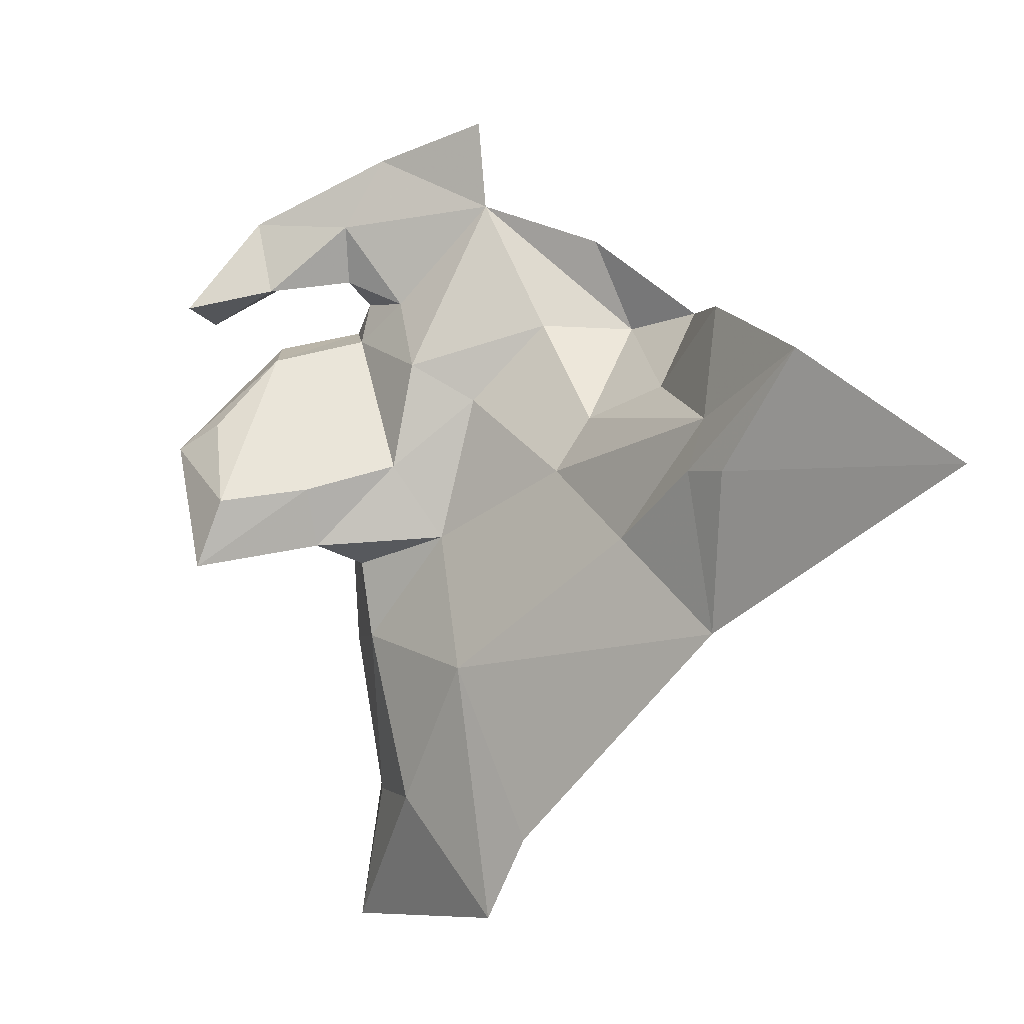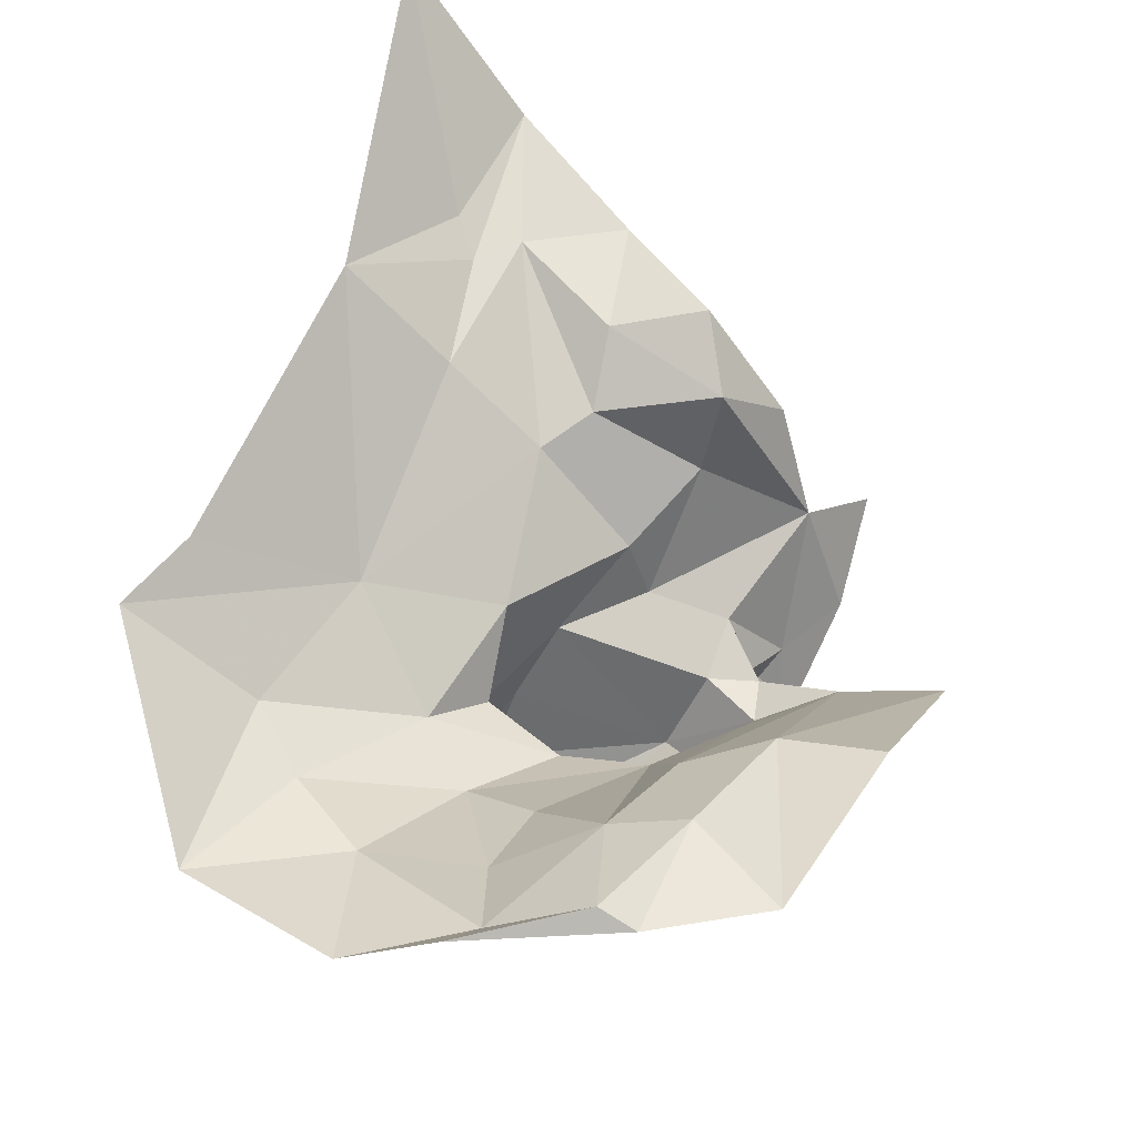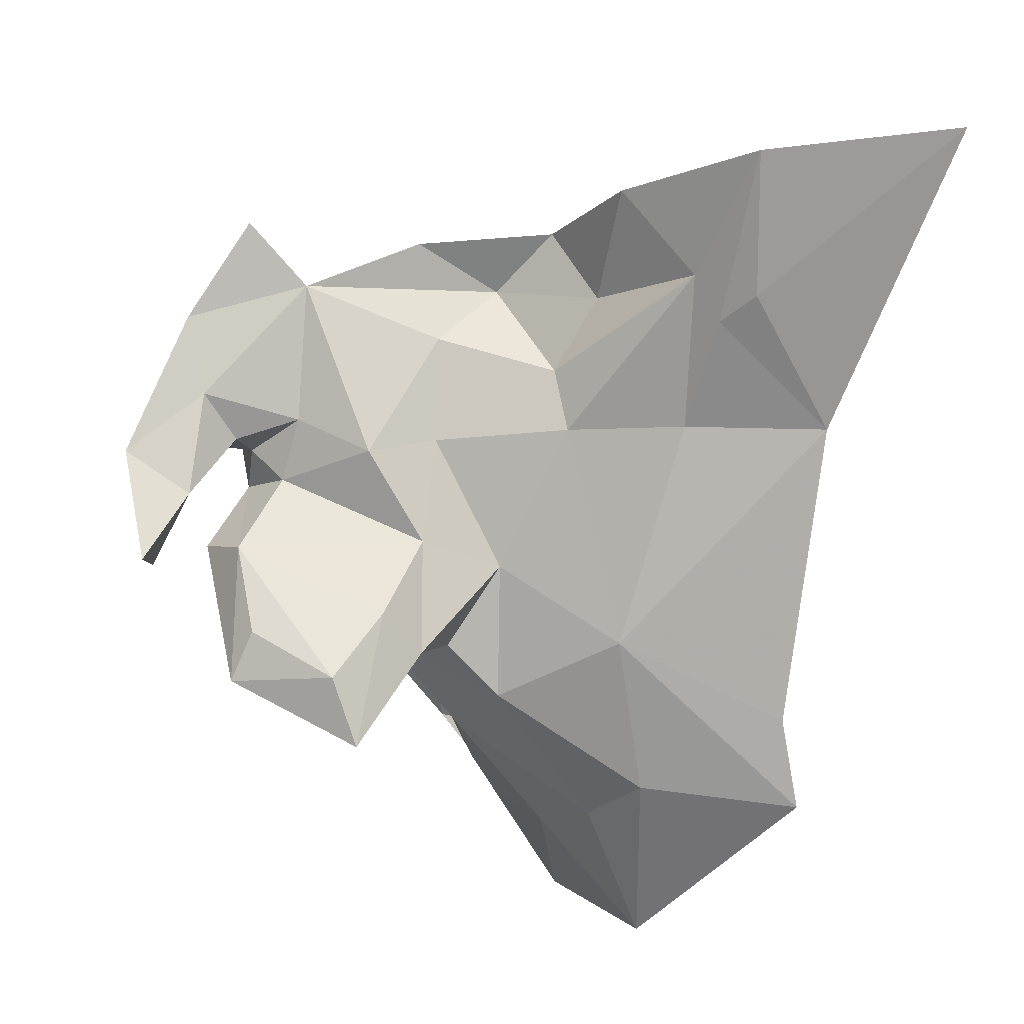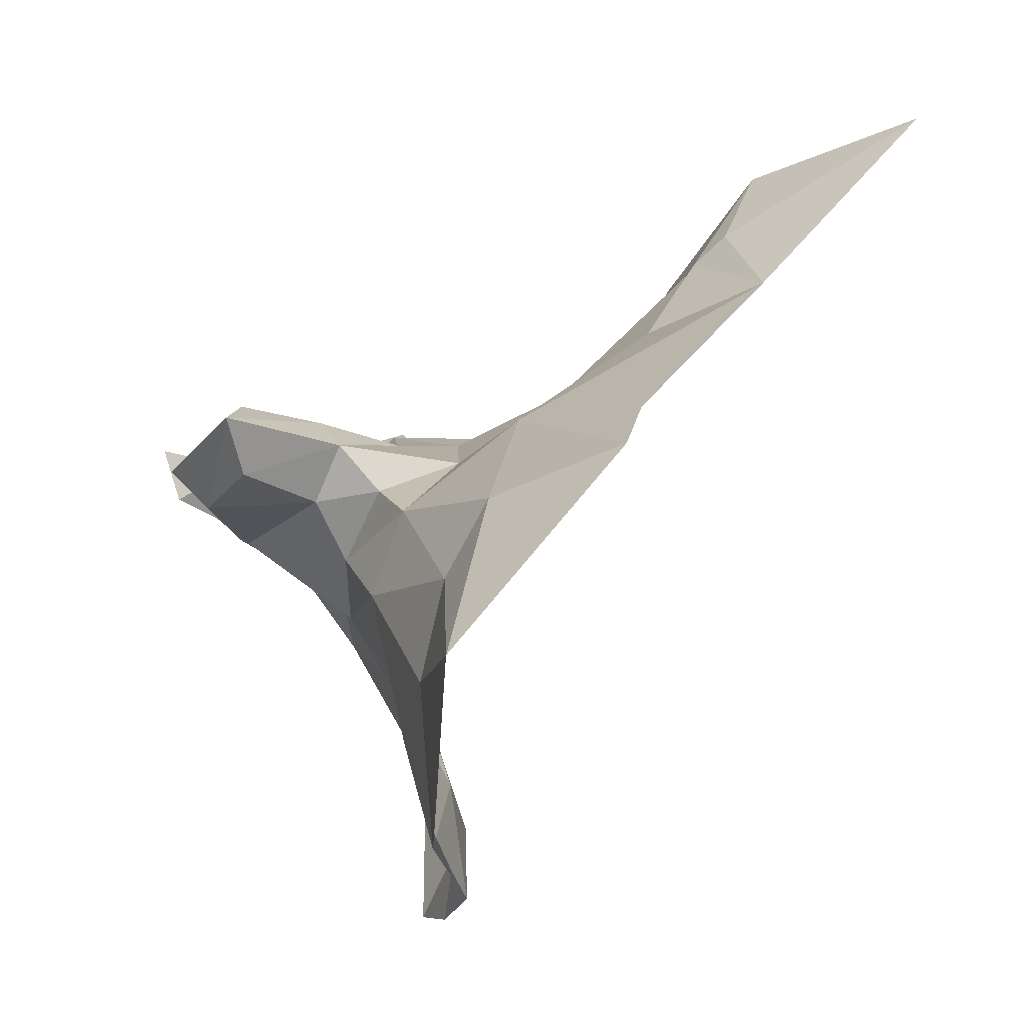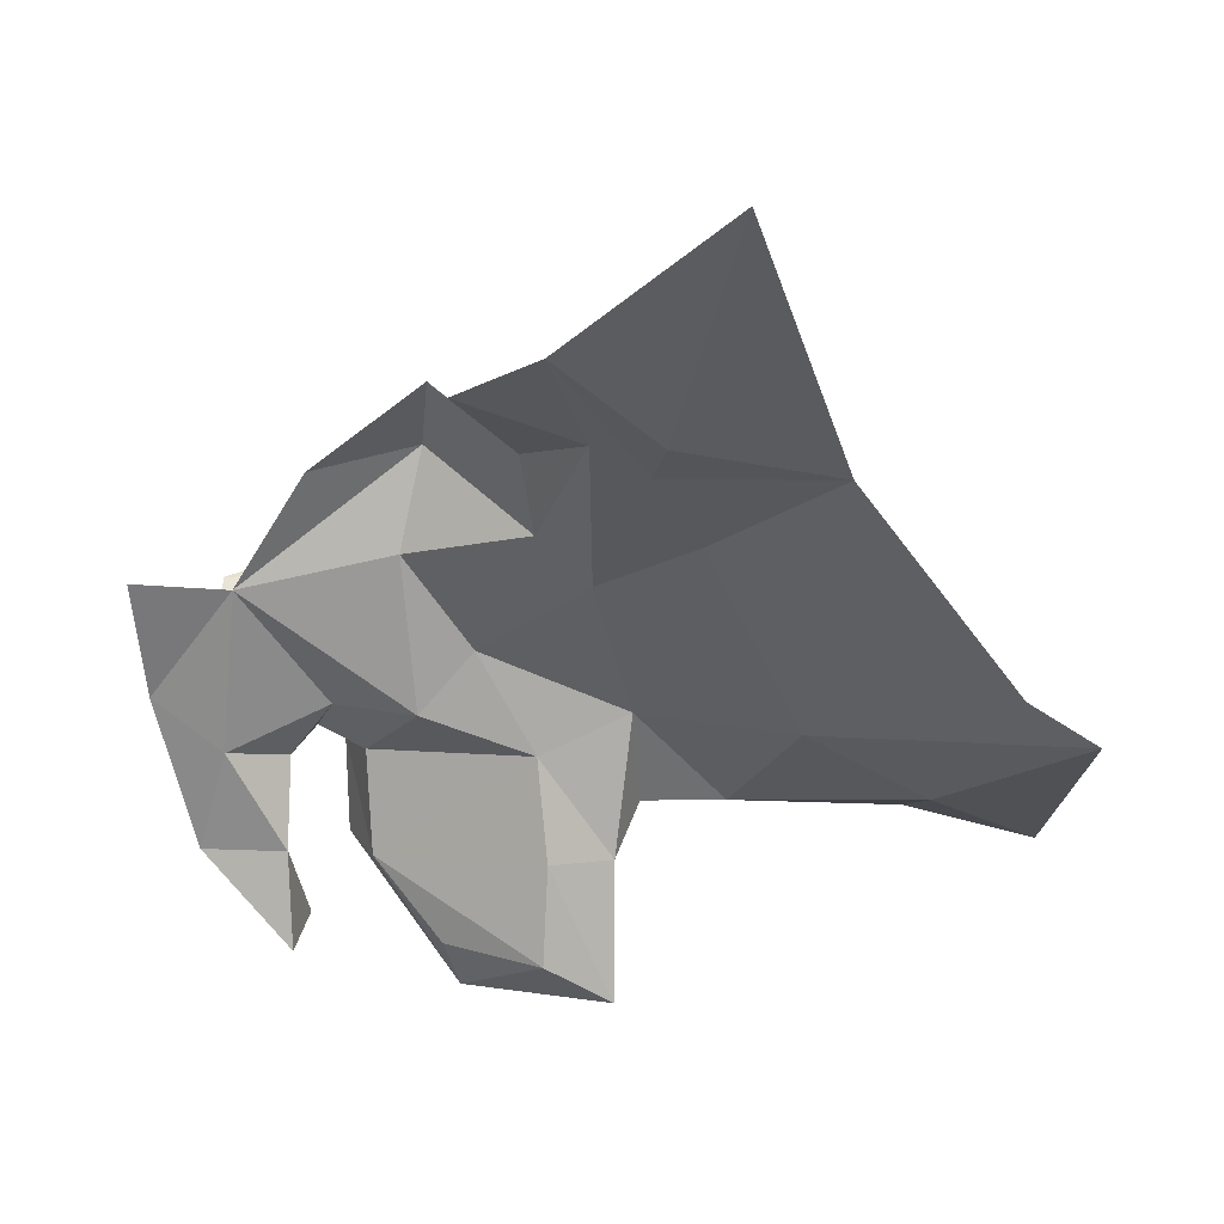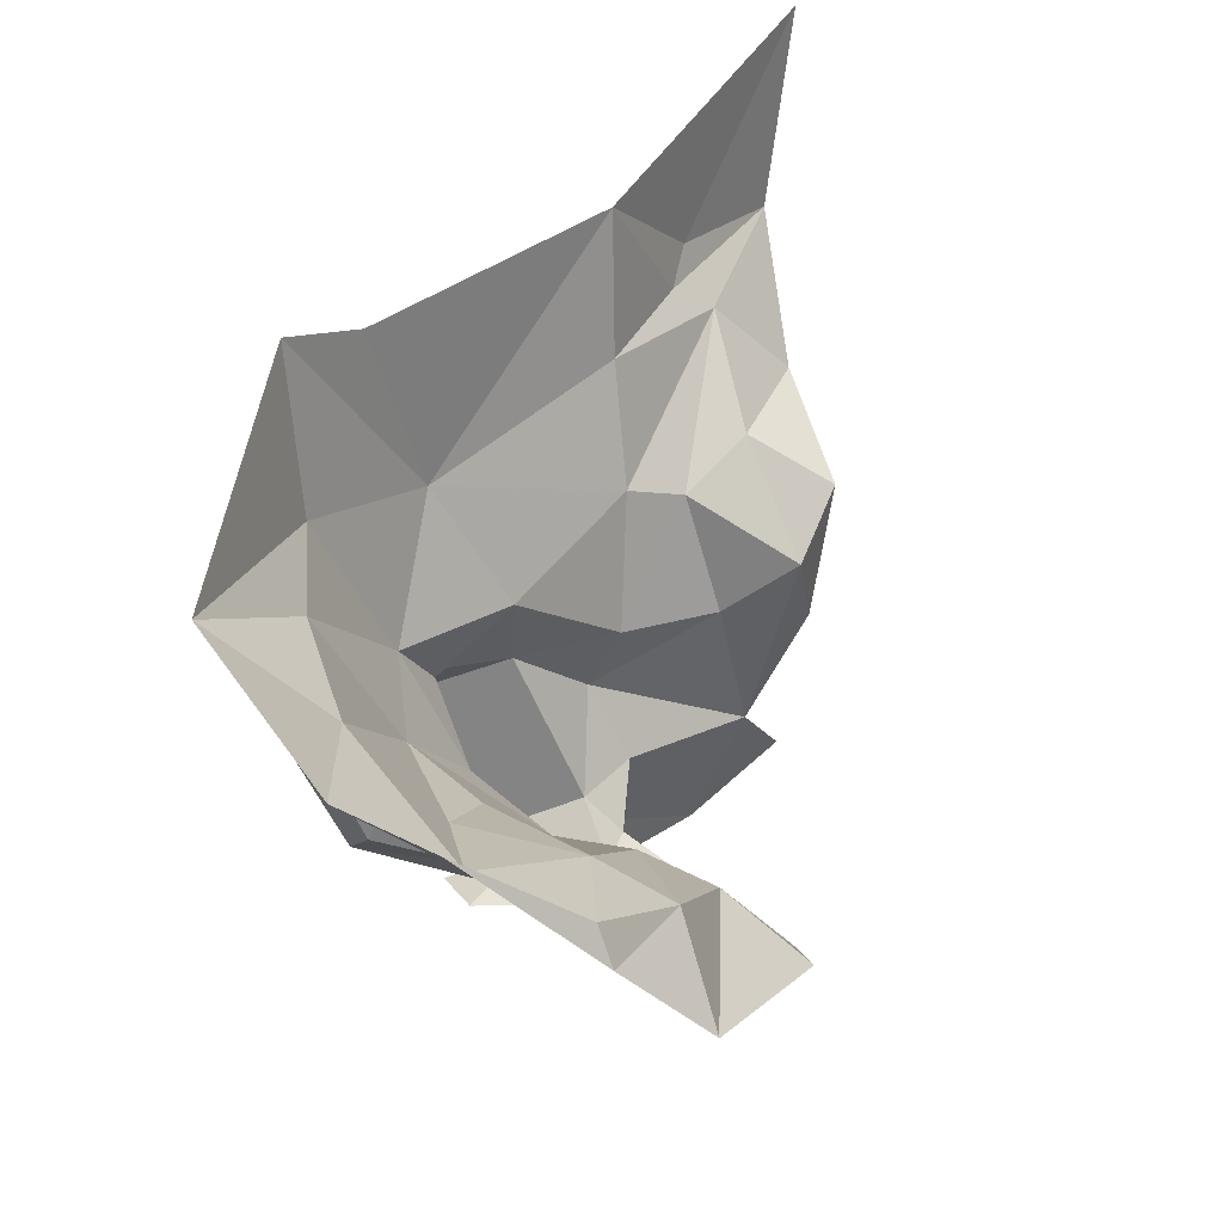
<metadata>
{"format":"obj","ext":"obj","renderer":"f3d","projection":"perspective","resolution":1024,"background":"white","views":[{"elev":56.6,"azim":-101.9,"up":"+Y"},{"elev":-53.1,"azim":-22.5,"up":"+Y"},{"elev":54.4,"azim":-150.9,"up":"+Y"},{"elev":-25.6,"azim":-119.7,"up":"+Y"},{"elev":6.7,"azim":-154.5,"up":"+Z"},{"elev":-61.7,"azim":-65.2,"up":"+Y"}]}
</metadata>
<code>
v 2.879 2.674 1.172
v 2.924 2.687 1.188
v 2.892 2.658 1.186
v 2.903 2.695 1.176
v 2.936 2.709 1.16
v 2.901 2.634 1.209
v 2.875 2.748 1.23
v 2.879 2.72 1.198
v 2.839 2.715 1.195
v 2.955 2.731 1.192
v 2.968 2.731 1.187
v 2.971 2.718 1.207
v 2.994 2.711 1.223
v 2.942 2.668 1.222
v 2.847 2.599 1.175
v 2.812 2.63 1.159
v 2.851 2.639 1.173
v 2.845 2.757 1.24
v 2.78 2.68 1.191
v 2.821 2.679 1.176
v 2.866 2.694 1.175
v 2.914 2.753 1.26
v 2.882 2.769 1.26
v 2.905 2.769 1.275
v 2.966 2.755 1.188
v 2.976 2.75 1.164
v 2.956 2.744 1.164
v 2.987 2.735 1.195
v 2.955 2.719 1.188
v 2.883 2.707 1.175
v 2.896 2.707 1.163
v 2.954 2.719 1.165
v 2.946 2.704 1.195
v 2.897 2.601 1.212
v 2.918 2.628 1.222
v 2.908 2.598 1.211
v 2.884 2.719 1.13
v 2.924 2.72 1.13
v 2.917 2.708 1.14
v 2.897 2.731 1.188
v 2.92 2.746 1.198
v 2.942 2.732 1.187
v 2.895 2.731 1.163
v 2.941 2.732 1.162
v 2.896 2.731 1.139
v 2.884 2.719 1.163
v 2.894 2.709 1.14
v 2.908 2.742 1.213
v 2.792 2.699 1.203
v 2.81 2.76 1.256
v 2.955 2.743 1.14
v 2.94 2.608 1.221
v 2.845 2.784 1.257
v 2.848 2.824 1.282
v 2.856 2.79 1.263
v 2.837 2.792 1.263
v 2.804 2.829 1.31
v 2.883 2.8 1.273
v 2.943 2.745 1.199
v 2.956 2.743 1.186
v 2.92 2.661 1.211
v 2.924 2.729 1.142
v 2.956 2.766 1.227
v 2.877 2.606 1.191
v 2.881 2.635 1.184
v 2.867 2.598 1.191
v 2.919 2.755 1.236
v 2.885 2.756 1.241
v 2.967 2.73 1.167
v 2.958 2.73 1.147
v 2.936 2.768 1.254
v 2.975 2.78 1.229
v 2.978 2.766 1.201
v 2.965 2.659 1.236
v 2.835 2.661 1.171
f 1 2 3
f 4 5 2
f 2 6 3
f 7 8 9
f 10 11 12
f 12 13 14
f 15 16 17
f 9 18 7
f 19 20 16
f 9 8 21
f 22 23 24
f 25 26 27
f 12 28 13
f 12 11 28
f 29 10 12
f 30 31 4
f 32 33 5
f 34 35 36
f 37 38 39
f 40 41 42
f 8 30 21
f 43 44 45
f 37 46 43
f 37 47 46
f 40 48 41
f 8 7 48
f 19 9 20
f 49 50 9
f 51 27 26
f 52 36 35
f 53 54 55
f 56 57 54
f 55 7 18
f 58 24 23
f 59 10 42
f 59 60 10
f 12 33 29
f 12 61 33
f 62 38 45
f 32 5 38
f 29 42 10
f 32 38 44
f 21 20 9
f 4 2 1
f 25 59 63
f 25 60 59
f 40 8 48
f 40 46 8
f 64 65 6
f 64 17 65
f 66 34 36
f 15 17 64
f 5 39 38
f 5 4 31
f 44 42 29
f 44 40 42
f 19 49 9
f 4 21 30
f 4 1 21
f 67 48 68
f 67 41 48
f 58 55 54
f 58 23 55
f 56 50 57
f 18 9 50
f 69 27 70
f 11 10 60
f 63 22 71
f 63 41 67
f 63 72 73
f 14 74 52
f 14 13 74
f 35 14 52
f 61 12 14
f 68 23 22
f 68 55 23
f 64 34 66
f 64 6 34
f 70 27 51
f 47 31 46
f 39 5 31
f 73 25 63
f 73 26 25
f 37 45 38
f 37 43 45
f 17 1 65
f 75 21 1
f 46 30 8
f 46 31 30
f 27 60 25
f 27 69 60
f 7 68 48
f 7 55 68
f 22 67 68
f 22 63 67
f 18 53 55
f 18 50 53
f 75 17 16
f 75 1 17
f 59 41 63
f 59 42 41
f 24 71 22
f 39 47 37
f 39 31 47
f 69 11 60
f 69 28 11
f 61 6 2
f 35 34 6
f 35 61 14
f 35 6 61
f 40 43 46
f 40 44 43
f 29 32 44
f 29 33 32
f 2 33 61
f 2 5 33
f 20 75 16
f 20 21 75
f 53 56 54
f 53 50 56
f 15 64 66
f 65 3 6
f 65 1 3
f 44 62 45
f 44 38 62

</code>
